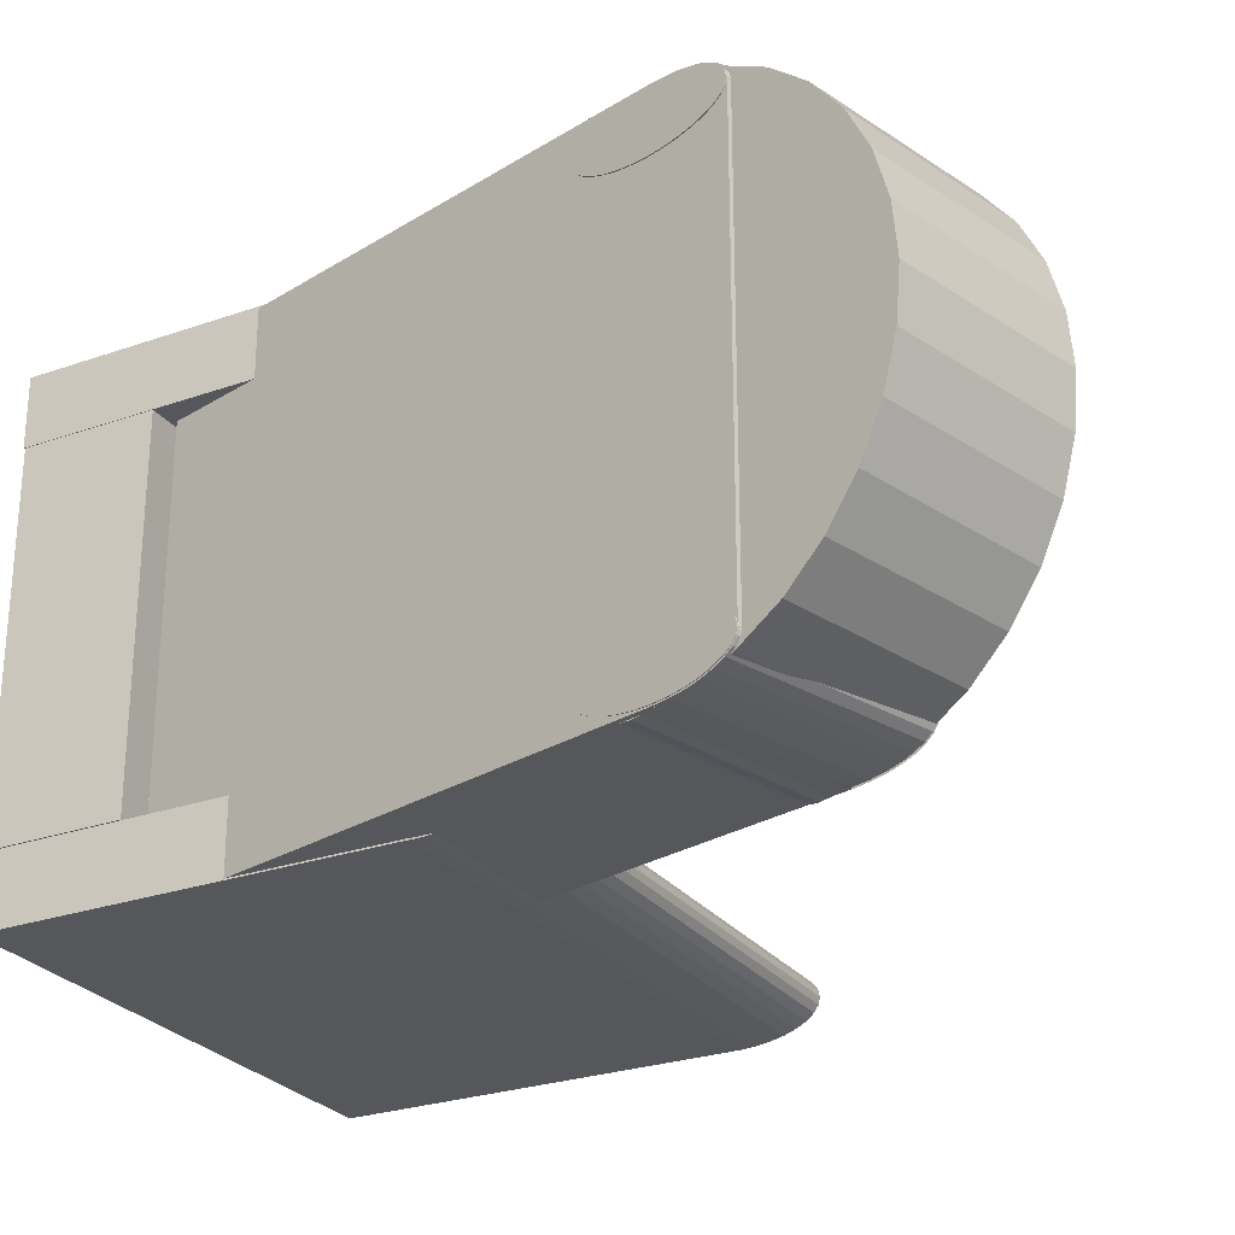
<metadata>
{"format":"obj","ext":"obj","renderer":"f3d","projection":"perspective","resolution":1024,"background":"white","views":[{"elev":-26.8,"azim":118.7,"up":"+Z"}]}
</metadata>
<code>
o Plano
v -1 0 0.6735
v 1 0 0.6735
v -1 0 -0.7019
v 1 0 -0.7019
v -1 0.4967 0.6735
v 1 0.4967 0.6735
v -1 0.4967 -0.7019
v 1 0.4967 -0.7019
v 0.9977 1.484 0.6745
v -0.9977 1.426 0.677
v 0.9977 1.426 0.677
v -0.9977 1.37 0.6844
v 0.9977 1.37 0.6844
v -0.9977 1.319 0.6965
v 0.9977 1.319 0.6965
v -0.9977 1.274 0.7128
v 0.9977 1.274 0.7128
v -0.9977 1.237 0.7326
v 0.9977 1.237 0.7326
v -0.9977 1.209 0.7552
v 0.9977 1.209 0.7552
v -0.9977 1.193 0.7797
v 0.9977 1.193 0.7797
v -0.9977 1.187 0.8052
v 0.9977 1.187 0.8052
v -0.9977 1.193 0.8307
v 0.9977 1.193 0.8307
v -0.9977 1.209 0.8552
v 0.9977 1.209 0.8552
v -0.9977 1.237 0.8778
v 0.9977 1.237 0.8778
v -0.9977 1.274 0.8976
v 0.9977 1.274 0.8976
v -0.9977 1.319 0.9138
v 0.9977 1.319 0.9138
v -0.9977 1.37 0.9259
v 0.9977 1.37 0.9259
v -0.9977 1.426 0.9333
v 0.9977 1.426 0.9333
v 0.9977 1.484 0.9358
v 0.9977 1.542 0.9333
v 0.9977 1.598 0.9259
v 0.9977 1.649 0.9138
v 0.9977 1.695 0.8976
v 0.9977 1.732 0.8778
v 0.9977 1.759 0.8552
v 0.9977 1.776 0.8307
v 0.9977 1.782 0.8052
v 0.9977 1.776 0.7797
v 0.9977 1.759 0.7552
v 0.9977 1.732 0.7326
v 0.9977 1.695 0.7128
v 0.9977 1.649 0.6965
v 0.9977 1.598 0.6844
v 0.9977 1.542 0.677
v -1 1.497 -0.7047
v -1 1.497 -0.9647
v 1 -0.006992 -0.7047
v 1 1.497 -0.7047
v 1 -0.006992 -0.9647
v 1 1.497 -0.9647
v -1 1.497 0.9351
v -1 1.497 0.6751
v 1 1.497 0.9351
v 1 1.497 0.6751
v 0.9977 1.484 -0.9653
v -0.9977 1.426 -0.9628
v 0.9977 1.426 -0.9628
v -0.9977 1.37 -0.9554
v 0.9977 1.37 -0.9554
v -0.9977 1.319 -0.9433
v 0.9977 1.319 -0.9433
v -0.9977 1.274 -0.927
v 0.9977 1.274 -0.927
v -0.9977 1.237 -0.9072
v 0.9977 1.237 -0.9072
v -0.9977 1.209 -0.8846
v 0.9977 1.209 -0.8846
v -0.9977 1.193 -0.8601
v 0.9977 1.193 -0.8601
v -0.9977 1.187 -0.8346
v 0.9977 1.187 -0.8346
v -0.9977 1.193 -0.8091
v 0.9977 1.193 -0.8091
v -0.9977 1.209 -0.7846
v 0.9977 1.209 -0.7846
v -0.9977 1.237 -0.762
v 0.9977 1.237 -0.762
v -0.9977 1.274 -0.7422
v 0.9977 1.274 -0.7422
v -0.9977 1.319 -0.726
v 0.9977 1.319 -0.726
v -0.9977 1.37 -0.7139
v 0.9977 1.37 -0.7139
v -0.9977 1.426 -0.7065
v 0.9977 1.426 -0.7065
v 0.9977 1.484 -0.704
v 0.9977 1.542 -0.7065
v 0.9977 1.598 -0.7139
v 0.9977 1.649 -0.726
v 0.9977 1.695 -0.7422
v 0.9977 1.732 -0.762
v 0.9977 1.759 -0.7846
v 0.9977 1.776 -0.8091
v -0.9977 1.782 -0.8346
v 0.9977 1.782 -0.8346
v -0.9977 1.776 -0.8601
v 0.9977 1.776 -0.8601
v -0.9977 1.759 -0.8846
v 0.9977 1.759 -0.8846
v 0.9977 1.732 -0.9072
v 0.9977 1.695 -0.927
v 0.9977 1.649 -0.9433
v 0.9977 1.598 -0.9554
v 0.9977 1.542 -0.9628
v -1.125 0.4986 0.6746
v 0.233 0.4986 0.6746
v -1.125 0.4986 0.2005
v 0.233 0.4986 0.2005
v -1.125 1.053 0.6746
v 0.233 1.053 0.6746
v -1.125 1.053 0.2005
v 0.233 1.053 0.2005
v 0.233 1.053 -0.274
v -1.125 1.053 -0.274
v 0.233 0.4986 -0.274
v -1.125 0.4986 -0.274
v 0.233 1.053 0.2001
v -1.125 1.053 0.2001
v 0.233 0.4986 0.2001
v -1.125 0.4986 0.2001
v 0.233 1.053 -0.7042
v -1.125 1.053 -0.7042
v 0.233 0.4986 -0.7042
v -1.125 0.4986 -0.7042
v 0.233 1.053 -0.273
v -1.125 1.053 -0.273
v 0.233 0.4986 -0.273
v -1.125 0.4986 -0.273
v 0.2025 0.7468 0.9282
v 0.2025 0.7468 -0.9592
v 0.7255 2.69 -0.9543
v 0.9039 0.5185 0.9282
v 0.9039 0.5185 -0.9592
v 0 0 -0.4474
v -0.1951 0 -0.439
v -0.3827 0 -0.414
v -0.5556 0 -0.3734
v -0.7071 0 -0.3187
v -0.8315 0 -0.2521
v -0.9239 0 -0.1762
v -0.9808 0 -0.09376
v -1 0 -0.00805
v -0.9808 0 0.07766
v -0.9239 0 0.1601
v -0.8315 0 0.236
v -0.7071 0 0.3026
v -0.5556 0 0.3573
v -0.3827 0 0.3979
v -0.1951 0 0.4229
v 0 0 0.4313
v 0.1951 0 0.4229
v 0.3827 0 0.3979
v 0.5556 0 0.3573
v 0.7071 0 0.3026
v 0.8315 0 0.236
v 0.9239 0 0.1601
v 0.9808 0 0.07766
v 1 0 -0.00805
v 0.9808 0 -0.09376
v 0.9239 0 -0.1762
v 0.8315 0 -0.2521
v 0.7071 0 -0.3187
v 0.5556 0 -0.3734
v 0.3827 0 -0.414
v 0.1951 0 -0.439
v 0.9991 2.331 -0.9591
v 0.9991 2.384 -0.9568
v 0.9991 2.434 -0.9501
v 0.9991 2.481 -0.9391
v 0.9991 2.522 -0.9243
v 0.9991 2.556 -0.9063
v 0.9991 2.581 -0.8857
v 0.9991 2.596 -0.8634
v 0.9991 2.601 -0.8402
v 0.9991 2.596 -0.817
v 0.9991 2.581 -0.7947
v 0.9991 2.556 -0.7742
v 0.9991 2.522 -0.7561
v 0.9991 2.481 -0.7413
v 0.9991 2.434 -0.7304
v 0.9991 2.384 -0.7236
v 0.9991 2.331 -0.7213
v 0.9991 2.278 -0.7236
v 0.9991 2.227 -0.7304
v 0.9991 2.18 -0.7413
v 0.9991 2.139 -0.7561
v 0.9991 2.106 -0.7742
v 0.9991 2.081 -0.7947
v 0.9991 2.065 -0.817
v 0.9991 2.06 -0.8402
v 0.9991 2.065 -0.8634
v 0.9991 2.081 -0.8857
v 0.9991 2.106 -0.9063
v 0.9991 2.139 -0.9243
v 0.9991 2.18 -0.9391
v 0.9991 2.227 -0.9501
v 0.9991 2.278 -0.9568
v 0.9997 2.287 0.6923
v 0.9997 2.236 0.6991
v 0.9997 2.189 0.7101
v 0.9997 2.148 0.7248
v 0.9997 2.115 0.7429
v 0.9997 2.09 0.7634
v 0.9997 2.074 0.7857
v 0.9997 2.069 0.8089
v 0.9997 2.074 0.8321
v 0.9997 2.09 0.8544
v 0.9997 2.115 0.875
v 0.9997 2.148 0.893
v 0.9997 2.189 0.9078
v 0.9997 2.236 0.9188
v 0.9997 2.287 0.9256
v 0.9997 2.34 0.9279
v 0.9997 2.393 0.9256
v 0.9997 2.443 0.9188
v 0.9997 2.49 0.9078
v 0.9997 2.531 0.893
v 0.9997 2.565 0.875
v 0.9997 2.59 0.8544
v 0.9997 2.605 0.8321
v 0.9997 2.61 0.8089
v 0.9997 2.605 0.7857
v 0.9997 2.59 0.7634
v 0.9997 2.565 0.7429
v 0.9997 2.531 0.7248
v 0.9997 2.49 0.7101
v 0.9997 2.443 0.6991
v 0.9997 2.393 0.6923
v 0.9997 2.34 0.69
v 1.427 2.468 0.9282
v 0.7995 2.973 0.8082
v 1.501 2.744 0.8093
v 0.7227 2.686 0.9282
v 1.497 2.728 0.8557
v 1.49 2.702 0.878
v 1.48 2.668 0.8962
v 1.469 2.627 0.9091
v 1.456 2.576 0.9203
v 1.441 2.522 0.9254
v 0.7374 2.741 0.9258
v 0.7523 2.797 0.9189
v 0.7657 2.846 0.9084
v 0.7774 2.89 0.8933
v 0.7865 2.924 0.8756
v 0.7933 2.949 0.8571
v 0.7979 2.966 0.8318
v 1.458 2.57 0.6982
v 0.7512 2.8 0.6982
v 1.471 2.618 0.709
v 0.7643 2.849 0.709
v 1.483 2.661 0.7236
v 0.7758 2.891 0.7236
v 1.492 2.696 0.7414
v 0.7852 2.927 0.7414
v 1.499 2.722 0.7618
v 0.7922 2.953 0.7618
v 1.504 2.739 0.7838
v 0.7965 2.969 0.7838
v 1.505 2.744 0.8067
v 0.7979 2.974 0.8067
v 1.504 2.739 0.8296
v 0.7965 2.969 0.8296
v 1.499 2.722 0.8517
v 0.7922 2.953 0.8517
v 1.492 2.696 0.872
v 0.7852 2.927 0.872
v 1.483 2.661 0.8898
v 0.7758 2.891 0.8898
v 1.471 2.618 0.9044
v 0.7643 2.849 0.9044
v 1.458 2.57 0.9153
v 0.7512 2.8 0.9153
v 1.444 2.517 0.922
v 0.737 2.747 0.922
v 1.429 2.461 0.9242
v 0.7222 2.692 0.9242
v 1.415 2.406 0.922
v 0.7074 2.637 0.922
v 1.4 2.353 0.9153
v 0.6932 2.584 0.9153
v 1.387 2.304 0.9044
v 0.6801 2.535 0.9044
v 1.376 2.262 0.8898
v 0.6686 2.492 0.8898
v 1.366 2.226 0.872
v 0.6592 2.457 0.872
v 1.359 2.2 0.8517
v 0.6522 2.431 0.8517
v 1.355 2.184 0.8296
v 0.6478 2.415 0.8296
v 1.354 2.179 0.8067
v 0.6464 2.409 0.8067
v 1.355 2.184 0.7838
v 0.6478 2.415 0.7838
v 1.359 2.2 0.7618
v 0.6522 2.431 0.7618
v 1.366 2.226 0.7414
v 0.6592 2.457 0.7414
v 1.376 2.262 0.7236
v 0.6686 2.492 0.7236
v 1.387 2.304 0.709
v 0.6801 2.535 0.709
v 1.4 2.353 0.6982
v 0.6932 2.584 0.6982
v 1.415 2.406 0.6915
v 0.7074 2.637 0.6915
v 1.429 2.461 0.6892
v 0.7222 2.692 0.6892
v 0.737 2.747 0.6915
v 1.444 2.517 0.6915
v 1.501 2.744 -0.8457
v 0.7233 2.689 -0.9592
v 1.425 2.463 -0.9592
v 1.44 2.518 -0.9565
v 1.455 2.572 -0.9502
v 1.468 2.621 -0.9391
v 1.48 2.665 -0.9236
v 1.489 2.698 -0.9062
v 1.496 2.724 -0.8858
v 1.5 2.74 -0.864
v 0.7941 2.952 -0.8865
v 0.7871 2.926 -0.9077
v 0.7778 2.892 -0.9255
v 0.7662 2.848 -0.9395
v 0.7531 2.8 -0.9503
v 0.7388 2.746 -0.9567
v 0.7995 2.973 -0.8404
v 0.7944 2.954 -0.8858
v 0.798 2.967 -0.8641
v 0.7993 2.972 -0.8402
v 1.428 2.461 -0.9543
v 0.7107 2.634 -0.952
v 1.413 2.406 -0.952
v 0.6964 2.581 -0.9453
v 1.399 2.353 -0.9453
v 0.6833 2.532 -0.9344
v 1.386 2.304 -0.9344
v 0.6718 2.489 -0.9198
v 1.374 2.261 -0.9198
v 0.6623 2.454 -0.9019
v 1.365 2.225 -0.9019
v 0.6553 2.428 -0.8815
v 1.358 2.199 -0.8815
v 0.651 2.412 -0.8594
v 1.353 2.183 -0.8594
v 0.6495 2.406 -0.8364
v 1.352 2.178 -0.8364
v 0.651 2.412 -0.8135
v 1.353 2.183 -0.8135
v 0.6553 2.428 -0.7913
v 1.358 2.199 -0.7913
v 0.6623 2.454 -0.771
v 1.365 2.225 -0.771
v 0.6718 2.489 -0.7531
v 1.374 2.261 -0.7531
v 0.6833 2.532 -0.7385
v 1.386 2.304 -0.7385
v 0.6964 2.581 -0.7276
v 1.399 2.353 -0.7276
v 0.7107 2.634 -0.7209
v 1.413 2.406 -0.7209
v 0.7255 2.69 -0.7186
v 1.428 2.461 -0.7186
v 0.7404 2.745 -0.7209
v 1.443 2.516 -0.7209
v 0.7546 2.798 -0.7276
v 1.457 2.57 -0.7276
v 0.7678 2.847 -0.7385
v 1.47 2.619 -0.7385
v 0.7793 2.89 -0.7531
v 1.482 2.661 -0.7531
v 0.7887 2.925 -0.771
v 1.491 2.697 -0.771
v 0.7957 2.952 -0.7913
v 1.498 2.723 -0.7913
v 0.8001 2.968 -0.8135
v 1.502 2.739 -0.8135
v 0.8015 2.973 -0.8364
v 1.504 2.744 -0.8364
v 0.8001 2.968 -0.8594
v 1.502 2.739 -0.8594
v 0.7957 2.952 -0.8815
v 1.498 2.723 -0.8815
v 0.7887 2.925 -0.9019
v 1.491 2.697 -0.9019
v 0.7793 2.89 -0.9198
v 1.482 2.661 -0.9198
v 0.7678 2.847 -0.9344
v 1.47 2.619 -0.9344
v 0.7546 2.798 -0.9453
v 1.457 2.57 -0.9453
v 0.7404 2.745 -0.952
v 1.443 2.516 -0.952
v 0.3308 1.901 -0.4781
v 0.3308 1.901 0.4373
v 0.3308 1.901 0.4433
v -0.9977 1.484 0.6745
v 0.9977 1.484 0.6745
v -0.9977 1.426 0.677
v 0.9977 1.426 0.677
v -0.9977 1.37 0.6844
v -0.9977 1.319 0.6965
v -0.9977 1.274 0.7128
v -0.9977 1.237 0.7326
v -0.9977 1.209 0.7552
v -0.9977 1.193 0.7797
v -0.9977 1.187 0.8052
v -0.9977 1.193 0.8307
v -0.9977 1.209 0.8552
v -0.9977 1.237 0.8778
v -0.9977 1.274 0.8976
v -0.9977 1.319 0.9138
v -0.9977 1.37 0.9259
v -0.9977 1.426 0.9333
v 0.9977 1.426 0.9333
v -0.9977 1.484 0.9358
v 0.9977 1.484 0.9358
v -0.9977 1.542 0.9333
v 0.9977 1.542 0.9333
v -0.9977 1.598 0.9259
v 0.9977 1.598 0.9259
v -0.9977 1.649 0.9138
v 0.9977 1.649 0.9138
v -0.9977 1.695 0.8976
v 0.9977 1.695 0.8976
v -0.9977 1.732 0.8778
v 0.9977 1.732 0.8778
v -0.9977 1.759 0.8552
v 0.9977 1.759 0.8552
v -0.9977 1.776 0.8307
v 0.9977 1.776 0.8307
v -0.9977 1.782 0.8052
v 0.9977 1.782 0.8052
v -0.9977 1.776 0.7797
v 0.9977 1.776 0.7797
v -0.9977 1.759 0.7552
v 0.9977 1.759 0.7552
v -0.9977 1.732 0.7326
v 0.9977 1.732 0.7326
v -0.9977 1.695 0.7128
v 0.9977 1.695 0.7128
v -0.9977 1.649 0.6965
v 0.9977 1.649 0.6965
v -0.9977 1.598 0.6844
v 0.9977 1.598 0.6844
v -0.9977 1.542 0.677
v 0.9977 1.542 0.677
v -1 -0.006992 -0.7047
v -1 1.497 -0.7047
v -1 -0.006992 -0.9647
v -1 1.497 -0.9647
v 1 -0.006992 -0.7047
v 1 1.497 -0.7047
v 1 -0.006992 -0.9647
v 1 1.497 -0.9647
v -1 -0.006992 0.9351
v -1 1.497 0.9351
v -1 -0.006992 0.6751
v -1 1.497 0.6751
v 1 -0.006992 0.9351
v 1 1.497 0.9351
v 1 -0.006992 0.6751
v 1 1.497 0.6751
v -0.9977 1.484 -0.9653
v 0.9977 1.484 -0.9653
v -0.9977 1.426 -0.9628
v 0.9977 1.426 -0.9628
v -0.9977 1.37 -0.9554
v -0.9977 1.319 -0.9433
v -0.9977 1.274 -0.927
v -0.9977 1.237 -0.9072
v -0.9977 1.209 -0.8846
v -0.9977 1.193 -0.8601
v -0.9977 1.187 -0.8346
v -0.9977 1.193 -0.8091
v -0.9977 1.209 -0.7846
v -0.9977 1.237 -0.762
v -0.9977 1.274 -0.7422
v -0.9977 1.319 -0.726
v -0.9977 1.37 -0.7139
v -0.9977 1.426 -0.7065
v 0.9977 1.426 -0.7065
v -0.9977 1.484 -0.704
v 0.9977 1.484 -0.704
v -0.9977 1.542 -0.7065
v 0.9977 1.542 -0.7065
v -0.9977 1.598 -0.7139
v 0.9977 1.598 -0.7139
v -0.9977 1.649 -0.726
v 0.9977 1.649 -0.726
v -0.9977 1.695 -0.7422
v 0.9977 1.695 -0.7422
v -0.9977 1.732 -0.762
v 0.9977 1.732 -0.762
v -0.9977 1.759 -0.7846
v 0.9977 1.759 -0.7846
v -0.9977 1.776 -0.8091
v 0.9977 1.776 -0.8091
v -0.9977 1.782 -0.8346
v 0.9977 1.782 -0.8346
v -0.9977 1.776 -0.8601
v -0.9977 1.759 -0.8846
v 0.9977 1.759 -0.8846
v -0.9977 1.732 -0.9072
v 0.9977 1.732 -0.9072
v -0.9977 1.695 -0.927
v 0.9977 1.695 -0.927
v -0.9977 1.649 -0.9433
v 0.9977 1.649 -0.9433
v -0.9977 1.598 -0.9554
v 0.9977 1.598 -0.9554
v -0.9977 1.542 -0.9628
v 0.9977 1.542 -0.9628
v 1.48 2.724 -0.891
v 0.787 2.917 -0.891
v 1.523 2.877 -0.8032
v 0.8293 3.069 -0.8032
v 1.56 3.01 -0.685
v 0.8663 3.203 -0.685
v 1.59 3.12 -0.541
v 0.8968 3.312 -0.541
v 1.613 3.202 -0.3768
v 0.9194 3.394 -0.3768
v 1.627 3.252 -0.1985
v 0.9333 3.444 -0.1985
v 1.631 3.269 -0.01319
v 0.938 3.461 -0.01319
v 1.627 3.252 0.1722
v 0.9333 3.444 0.1722
v 1.613 3.202 0.3504
v 0.9194 3.394 0.3504
v 1.59 3.12 0.5147
v 0.8968 3.312 0.5147
v 1.56 3.01 0.6586
v 0.8663 3.203 0.6586
v 1.523 2.877 0.7768
v 0.8293 3.069 0.7768
v 1.48 2.724 0.8646
v 0.787 2.917 0.8646
v 1.435 2.559 0.9187
v 0.7411 2.751 0.9187
v 1.387 2.387 0.9369
v 0.6934 2.579 0.9369
v 1.339 2.215 0.9187
v 0.6457 2.407 0.9187
v 1.293 2.049 0.8646
v 0.5998 2.242 0.8646
v 1.251 1.897 0.7768
v 0.5575 2.089 0.7768
v 1.214 1.763 0.6586
v 0.5205 1.956 0.6586
v 1.183 1.654 0.5147
v 0.49 1.846 0.5147
v 1.161 1.572 0.3504
v 0.4674 1.764 0.3504
v 1.147 1.522 0.1722
v 0.4535 1.714 0.1722
v 1.142 1.505 -0.01318
v 0.4488 1.697 -0.01318
v 1.147 1.522 -0.1985
v 0.4535 1.714 -0.1985
v 1.161 1.572 -0.3768
v 0.4674 1.764 -0.3768
v 1.183 1.654 -0.541
v 0.49 1.846 -0.541
v 1.214 1.763 -0.685
v 0.5205 1.956 -0.685
v 1.251 1.897 -0.8032
v 0.5575 2.089 -0.8032
v 1.293 2.049 -0.891
v 0.5998 2.242 -0.891
v 1.339 2.215 -0.945
v 0.6457 2.407 -0.945
v 1.387 2.387 -0.9633
v 0.6934 2.579 -0.9633
v 0.7411 2.751 -0.945
v 1.435 2.559 -0.945
f 1 3 4 2
f 5 6 8 7
f 4 3 7 8
f 1 2 6 5
f 2 4 8 6
f 3 1 5 7
f 10 11 13 12
f 12 13 15 14
f 14 15 17 16
f 16 17 19 18
f 18 19 21 20
f 20 21 23 22
f 22 23 25 24
f 24 25 27 26
f 26 27 29 28
f 28 29 31 30
f 30 31 33 32
f 32 33 35 34
f 34 35 37 36
f 36 37 39 38
f 11 9 55 54 53 52 51 50 49 48 47 46 45 44 43 42 41 40 39 37 35 33 31 29 27 25 23 21 19 17 15 13
f 60 61 59 58
f 61 57 56 59
f 65 63 62 64
f 67 68 70 69
f 69 70 72 71
f 71 72 74 73
f 73 74 76 75
f 75 76 78 77
f 77 78 80 79
f 79 80 82 81
f 81 82 84 83
f 83 84 86 85
f 85 86 88 87
f 87 88 90 89
f 89 90 92 91
f 91 92 94 93
f 93 94 96 95
f 105 106 108 107
f 107 108 110 109
f 68 66 115 114 113 112 111 110 108 106 104 103 102 101 100 99 98 97 96 94 92 90 88 86 84 82 80 78 76 74 72 70
f 116 118 119 117
f 120 121 123 122
f 117 119 123 121
f 118 116 120 122
f 119 118 122 123
f 116 117 121 120
f 126 127 125 124
f 127 131 129 125
f 130 126 124 128
f 129 128 124 125
f 134 135 133 132
f 135 139 137 133
f 138 134 132 136
f 137 136 132 133
f 140 244 251 252 253 254 255 256 257 242 338 341 340 339 332 333 334 335 336 337 323 141
f 141 323 324 144
f 144 324 325 326 327 328 329 330 331 322 243 245 246 247 248 249 250 241 143
f 143 241 244 140
f 141 144 143 140
f 299 298 296 297
f 301 300 298 299
f 303 302 300 301
f 305 304 302 303
f 307 306 304 305
f 309 308 306 307
f 311 310 308 309
f 313 312 310 311
f 315 314 312 313
f 317 316 314 315
f 319 318 316 317
f 297 296 294 295
f 295 294 292 293
f 293 292 290 291
f 291 290 288 289
f 289 288 286 287
f 287 286 284 285
f 285 284 282 283
f 283 282 280 281
f 281 280 278 279
f 279 278 276 277
f 277 276 274 275
f 275 274 272 273
f 273 272 270 271
f 271 270 268 269
f 269 268 266 267
f 267 266 264 265
f 265 264 262 263
f 263 262 260 261
f 261 260 258 259
f 301 299 297 295 293 291 289 287 285 283 281 279 277 275 273 271 269 267 265 263 261 259 320 319 317 315 313 311 309 307 305 303
f 259 258 321 320
f 320 321 318 319
f 298 300 302 304 306 308 310 312 314 316 318 321 258 260 262 264 266 268 270 272 274 276 278 280 282 284 286 288 290 292 294 296
f 322 338 242 243
f 142 342 344 343
f 343 344 346 345
f 345 346 348 347
f 347 348 350 349
f 349 350 352 351
f 351 352 354 353
f 353 354 356 355
f 355 356 358 357
f 357 358 360 359
f 359 360 362 361
f 361 362 364 363
f 363 364 366 365
f 365 366 368 367
f 367 368 370 369
f 369 370 372 371
f 371 372 374 373
f 373 374 376 375
f 375 376 378 377
f 377 378 380 379
f 379 380 382 381
f 381 382 384 383
f 383 384 386 385
f 385 386 388 387
f 387 388 390 389
f 389 390 392 391
f 391 392 394 393
f 393 394 396 395
f 395 396 398 397
f 397 398 400 399
f 399 400 402 401
f 344 342 404 402 400 398 396 394 392 390 388 386 384 382 380 378 376 374 372 370 368 366 364 362 360 358 356 354 352 350 348 346
f 401 402 404 403
f 403 404 342 142
f 142 343 345 347 349 351 353 355 357 359 361 363 365 367 369 371 373 375 377 379 381 383 385 387 389 391 393 395 397 399 401 403
f 408 409 411 410
f 425 426 428 427
f 427 428 430 429
f 429 430 432 431
f 431 432 434 433
f 433 434 436 435
f 435 436 438 437
f 437 438 440 439
f 439 440 442 441
f 441 442 444 443
f 443 444 446 445
f 445 446 448 447
f 447 448 450 449
f 449 450 452 451
f 451 452 454 453
f 453 454 456 455
f 455 456 458 457
f 457 458 409 408
f 408 410 412 413 414 415 416 417 418 419 420 421 422 423 424 425 427 429 431 433 435 437 439 441 443 445 447 449 451 453 455 457
f 459 460 462 461
f 461 462 466 465
f 463 464 460 459
f 461 465 463 459
f 467 468 470 469
f 469 470 474 473
f 473 474 472 471
f 471 472 468 467
f 469 473 471 467
f 475 476 478 477
f 492 493 495 494
f 494 495 497 496
f 496 497 499 498
f 498 499 501 500
f 500 501 503 502
f 502 503 505 504
f 504 505 507 506
f 506 507 509 508
f 508 509 511 510
f 513 514 516 515
f 515 516 518 517
f 517 518 520 519
f 519 520 522 521
f 521 522 524 523
f 523 524 476 475
f 475 477 479 480 481 482 483 484 485 486 487 488 489 490 491 492 494 496 498 500 502 504 506 508 510 512 513 515 517 519 521 523
f 566 565 563 564
f 568 567 565 566
f 570 569 567 568
f 572 571 569 570
f 574 573 571 572
f 576 575 573 574
f 578 577 575 576
f 580 579 577 578
f 582 581 579 580
f 584 583 581 582
f 586 585 583 584
f 564 563 561 562
f 562 561 559 560
f 560 559 557 558
f 558 557 555 556
f 556 555 553 554
f 554 553 551 552
f 552 551 549 550
f 550 549 547 548
f 548 547 545 546
f 546 545 543 544
f 544 543 541 542
f 542 541 539 540
f 540 539 537 538
f 538 537 535 536
f 536 535 533 534
f 534 533 531 532
f 532 531 529 530
f 530 529 527 528
f 528 527 525 526
f 563 565 567 569 571 573 575 577 579 581 583 585 588 525 527 529 531 533 535 537 539 541 543 545 547 549 551 553 555 557 559 561
f 526 525 588 587
f 587 588 585 586
f 564 562 560 558 556 554 552 550 548 546 544 542 540 538 536 534 532 530 528 526 587 586 584 582 580 578 576 574 572 570 568 566
l 146 145
l 147 146
l 148 147
l 149 148
l 150 149
l 151 150
l 152 151
l 153 152
l 154 153
l 155 154
l 156 155
l 157 156
l 158 157
l 159 158
l 160 159
l 161 160
l 162 161
l 163 162
l 164 163
l 165 164
l 166 165
l 167 166
l 168 167
l 169 168
l 170 169
l 171 170
l 172 171
l 173 172
l 174 173
l 175 174
l 176 175
l 145 176
l 178 177
l 179 178
l 180 179
l 181 180
l 182 181
l 183 182
l 184 183
l 185 184
l 186 185
l 187 186
l 188 187
l 189 188
l 190 189
l 191 190
l 192 191
l 193 192
l 194 193
l 195 194
l 196 195
l 197 196
l 198 197
l 199 198
l 200 199
l 201 200
l 202 201
l 203 202
l 204 203
l 205 204
l 206 205
l 207 206
l 208 207
l 177 208
l 209 210
l 210 211
l 211 212
l 212 213
l 213 214
l 214 215
l 215 216
l 216 217
l 217 218
l 218 219
l 219 220
l 220 221
l 221 222
l 222 223
l 223 224
l 224 225
l 225 226
l 226 227
l 227 228
l 228 229
l 229 230
l 230 231
l 231 232
l 232 233
l 233 234
l 234 235
l 235 236
l 236 237
l 237 238
l 238 239
l 239 240
l 240 209

</code>
